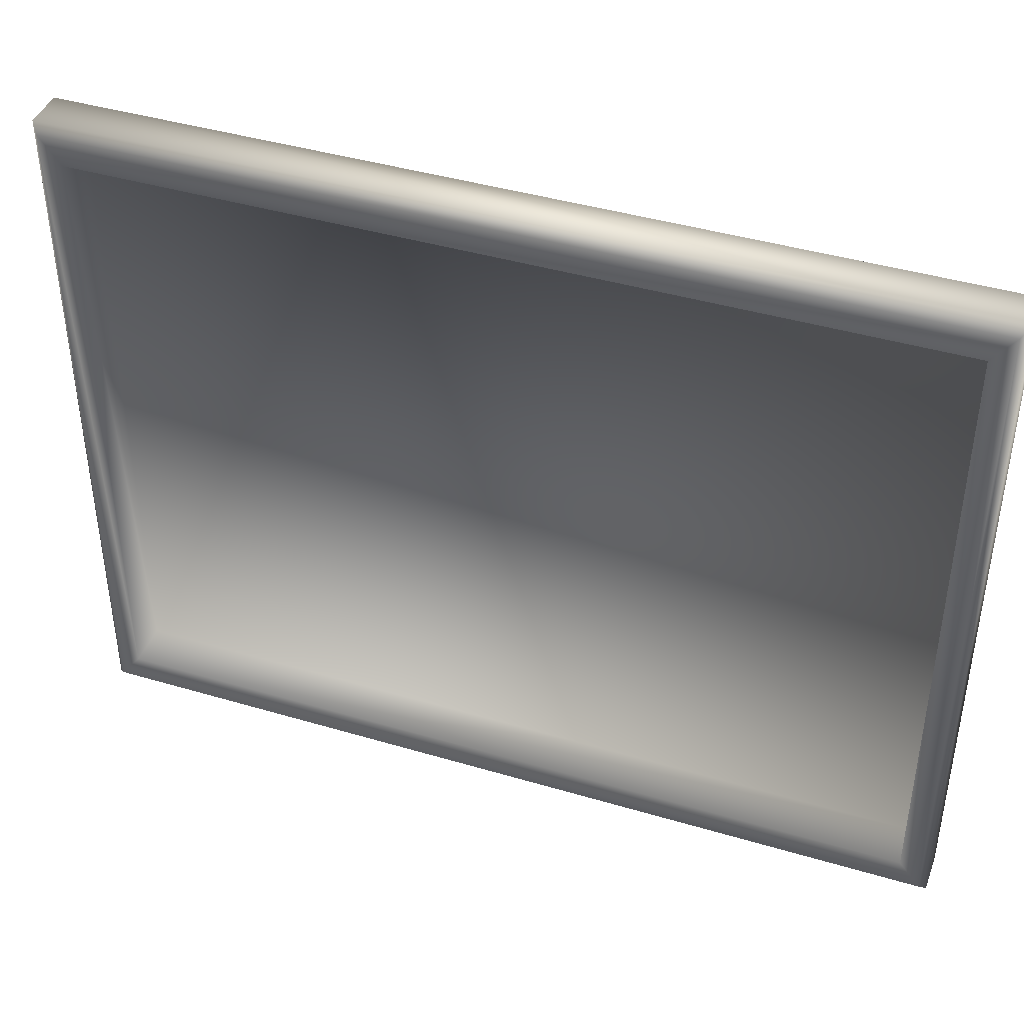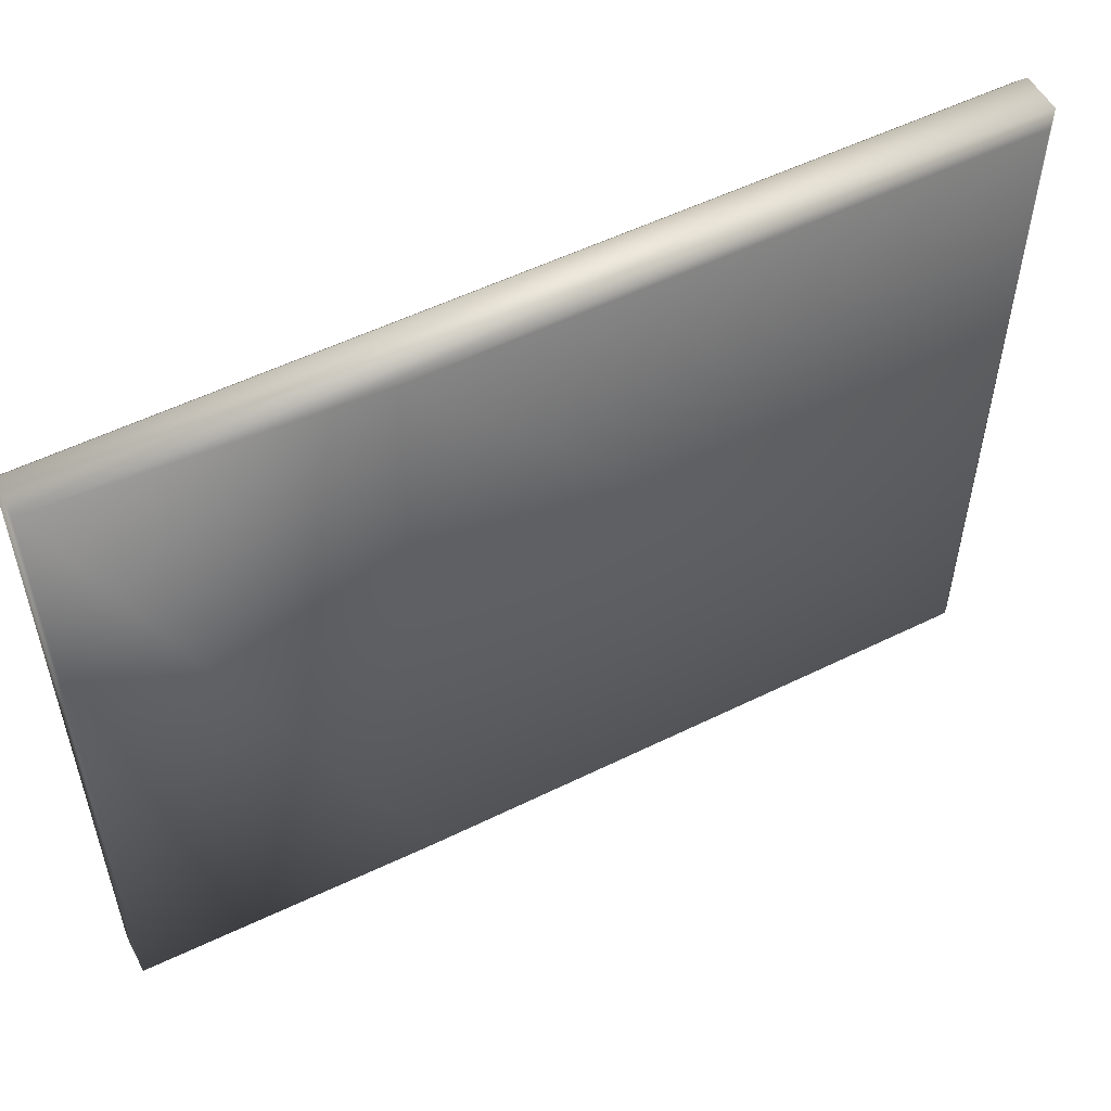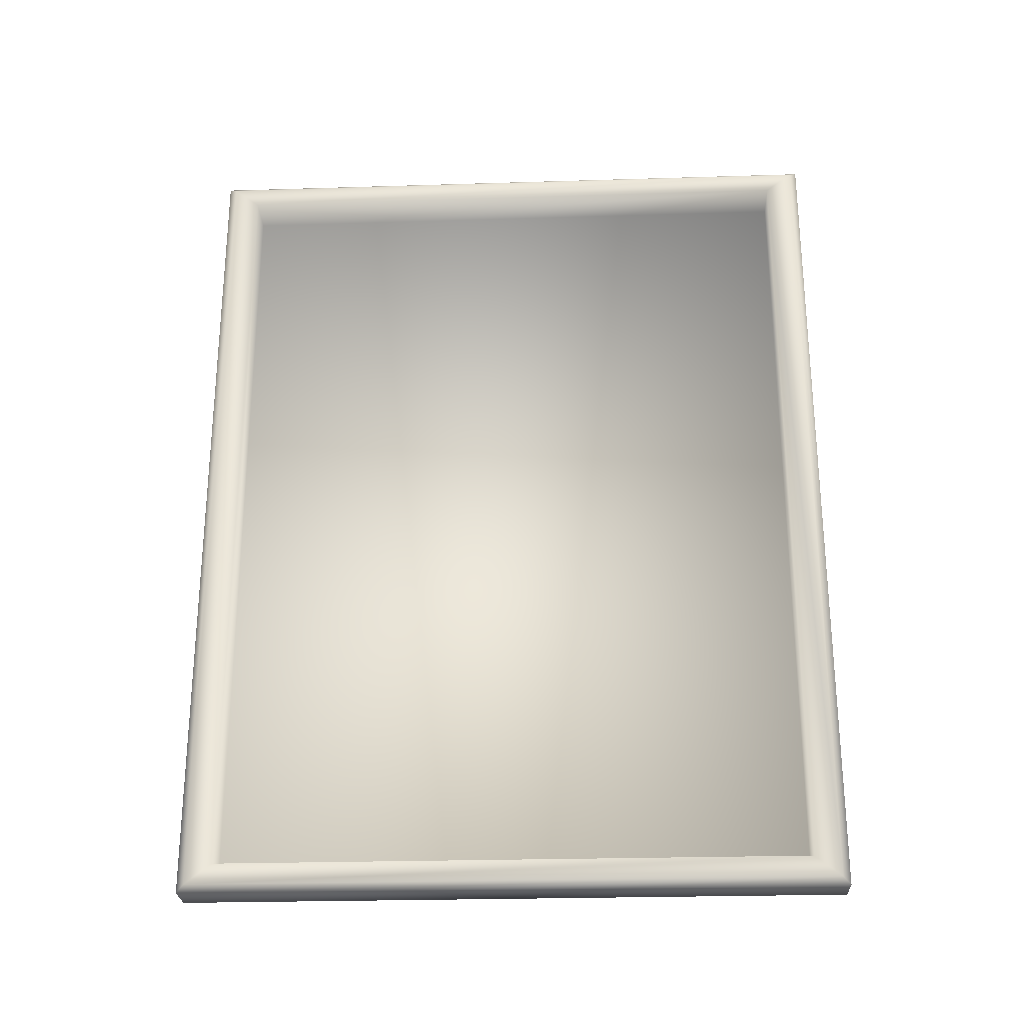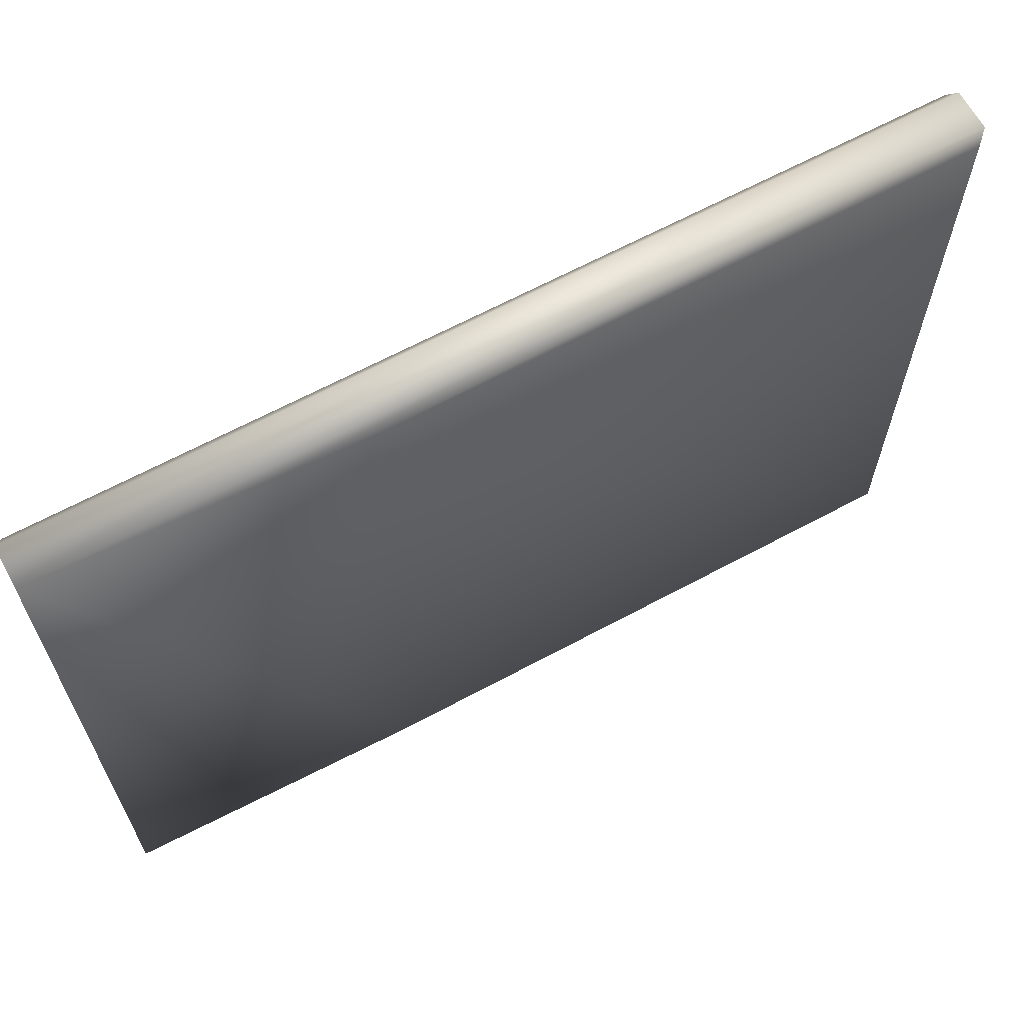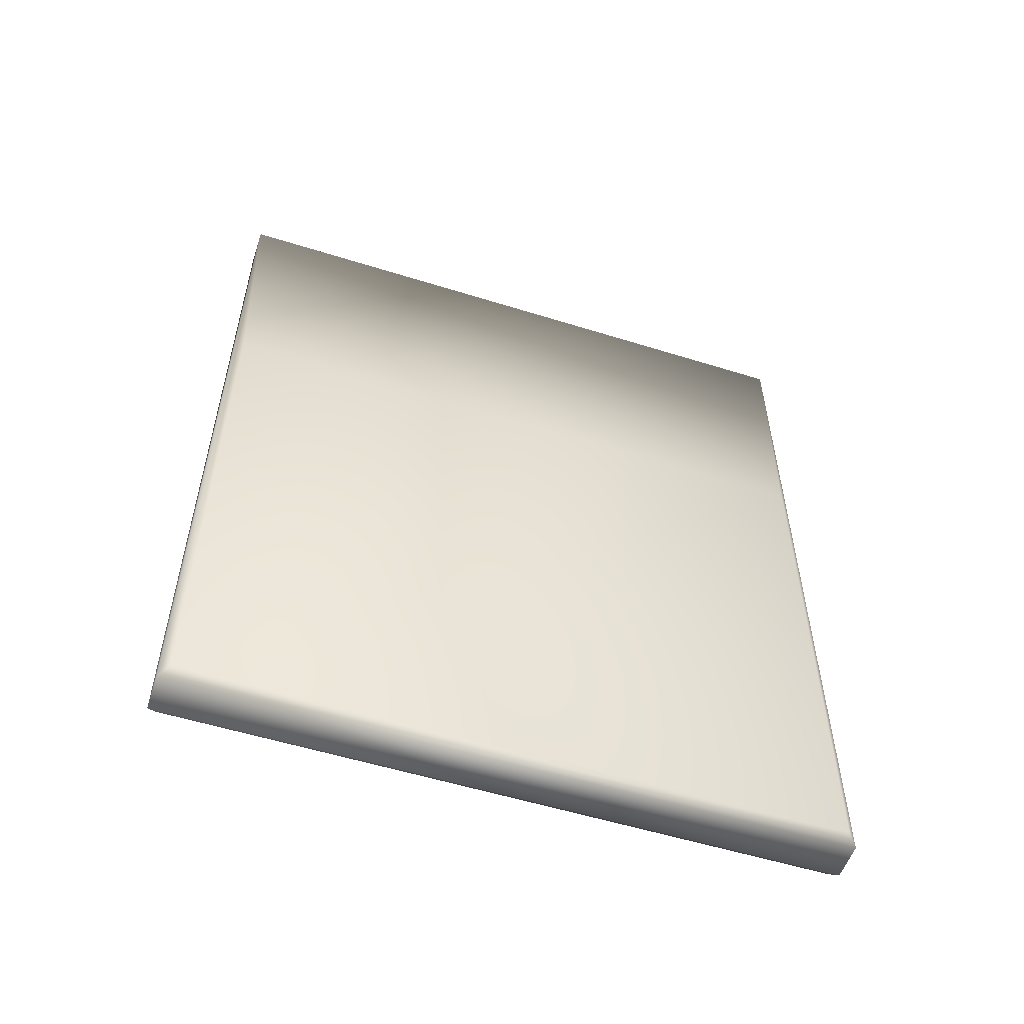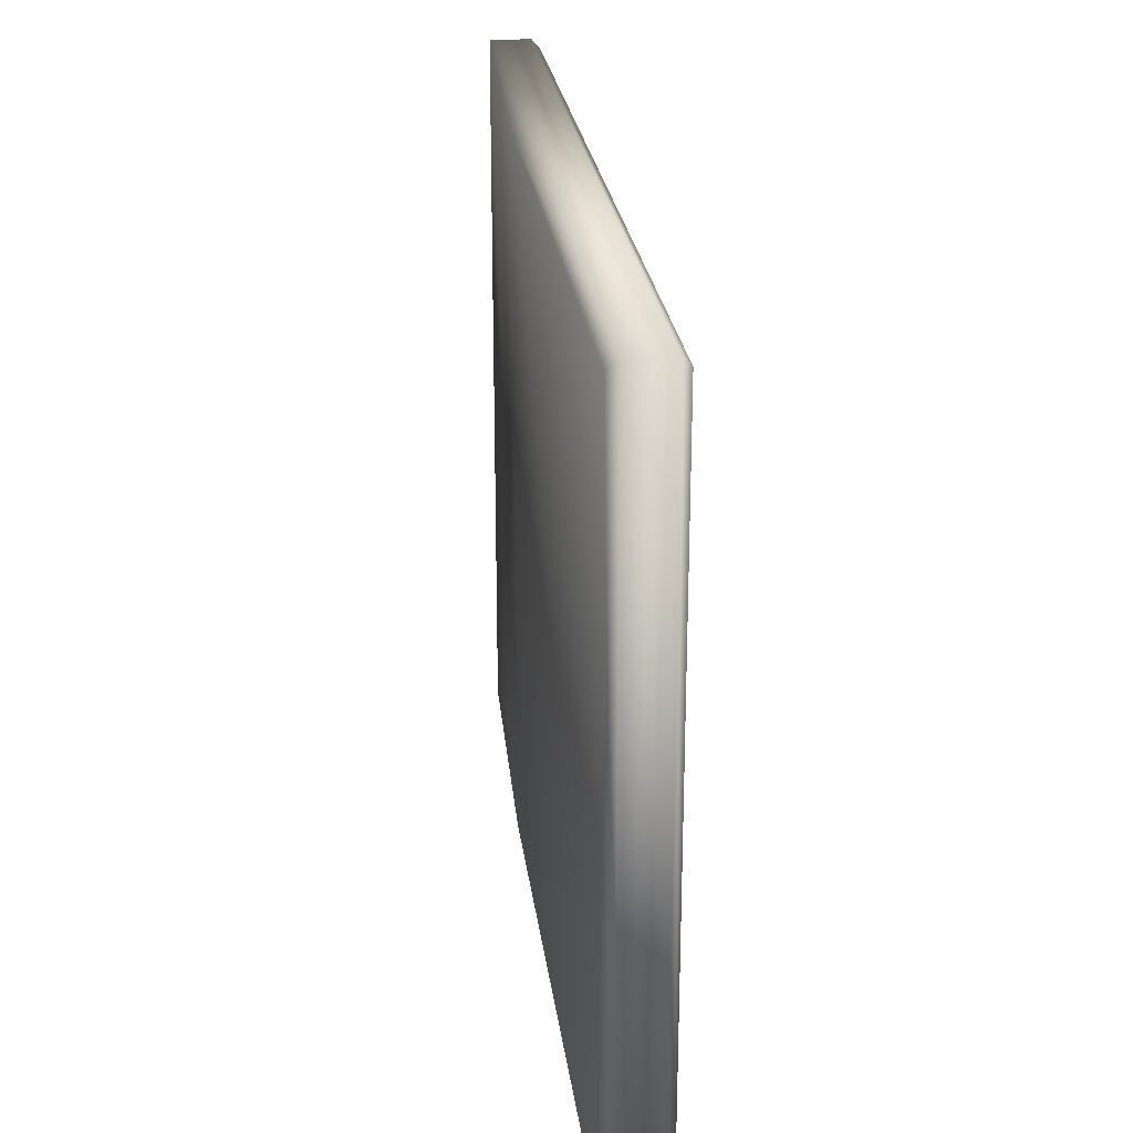
<metadata>
{"format":"obj","ext":"obj","renderer":"f3d","projection":"perspective","resolution":1024,"background":"white","views":[{"elev":42.0,"azim":-70.3,"up":"+Y"},{"elev":53.8,"azim":62.3,"up":"+Y"},{"elev":-26.0,"azim":-87.2,"up":"+Z"},{"elev":64.9,"azim":61.5,"up":"+Y"},{"elev":-54.8,"azim":71.7,"up":"+Z"},{"elev":24.8,"azim":173.0,"up":"+Y"}]}
</metadata>
<code>
o Quadro3_Cube.015
v 14.46 17.46 4.776
v 14.46 17.46 12.77
v 14.46 23.5 12.77
v 14.46 23.5 4.776
v 14.9 17.46 4.776
v 14.9 17.46 12.77
v 14.9 23.5 12.77
v 14.9 23.5 4.776
v 14.54 17.11 13.05
v 14.46 17.2 12.98
v 14.54 23.85 13.05
v 14.46 23.76 12.98
v 14.46 17.2 4.567
v 14.54 17.11 4.5
v 14.54 23.85 4.5
v 14.46 23.76 4.567
v 15.02 17.2 10.19
v 14.93 17.11 13.05
v 14.93 23.85 13.05
v 15.02 23.76 10.19
v 15.02 17.2 4.593
v 14.93 17.11 4.5
v 14.93 23.85 4.5
v 15.02 23.76 4.593
f 16 13 1 4
f 18 19 11 9
f 12 16 4 3
f 10 12 3 2
f 3 4 8 7
f 23 15 11 19
f 14 15 23 22
f 21 24 20 17
f 6 7 8 5
f 1 2 6 5
f 4 1 5 8
f 2 3 7 6
f 14 9 10 13
f 9 11 12 10
f 11 15 16 12
f 15 14 13 16
f 13 10 2 1
f 24 21 22 23
f 18 22 21 17
f 23 19 20 24
f 19 18 17 20
f 14 22 18 9

</code>
